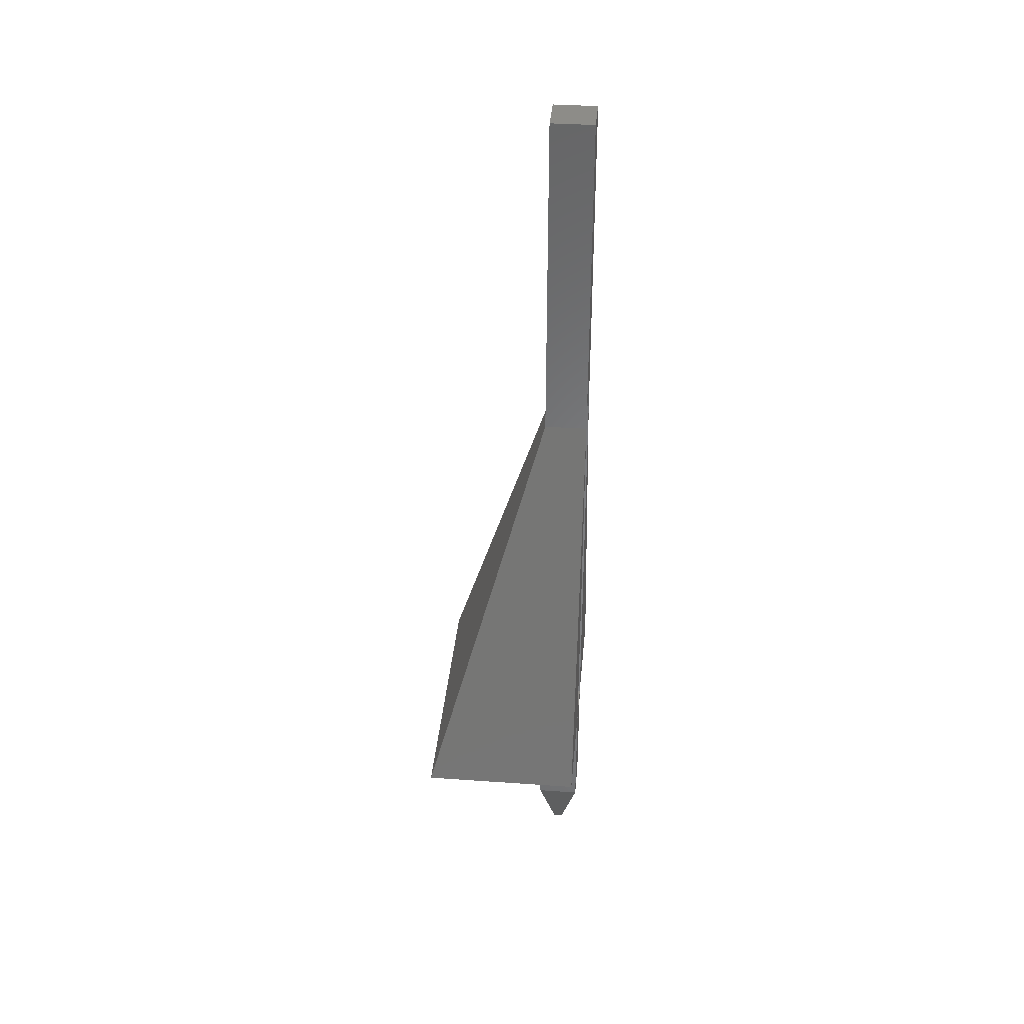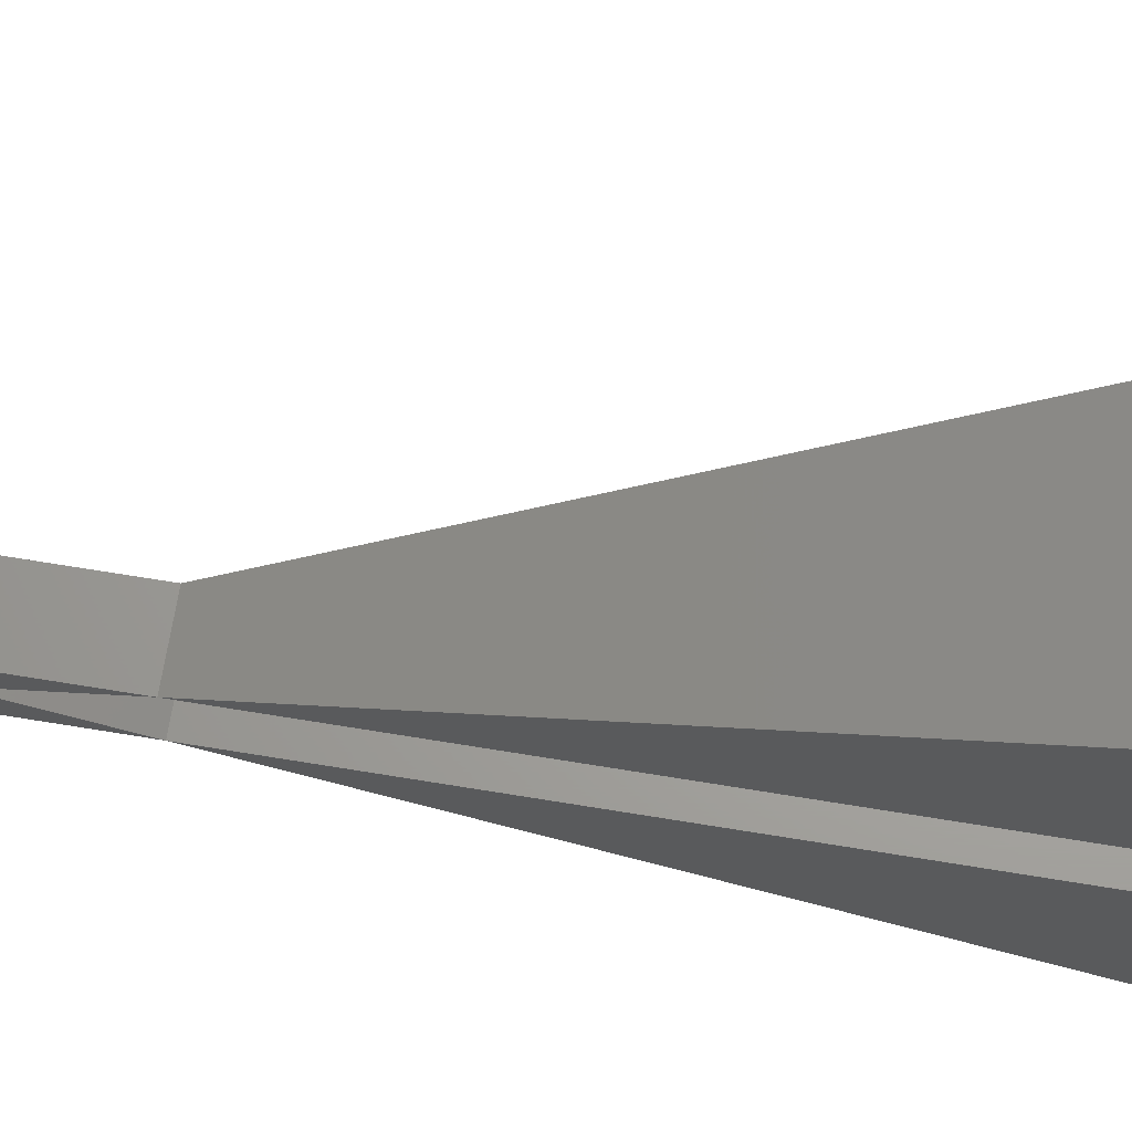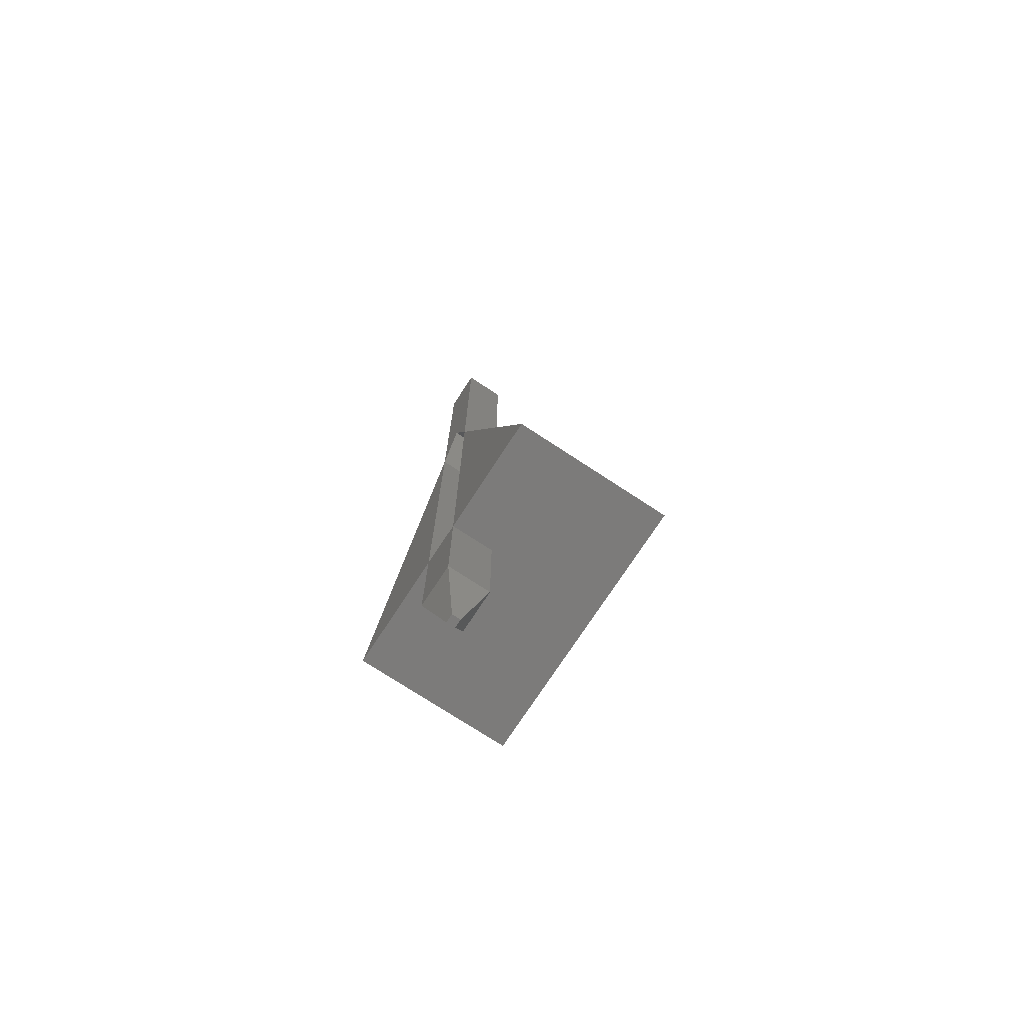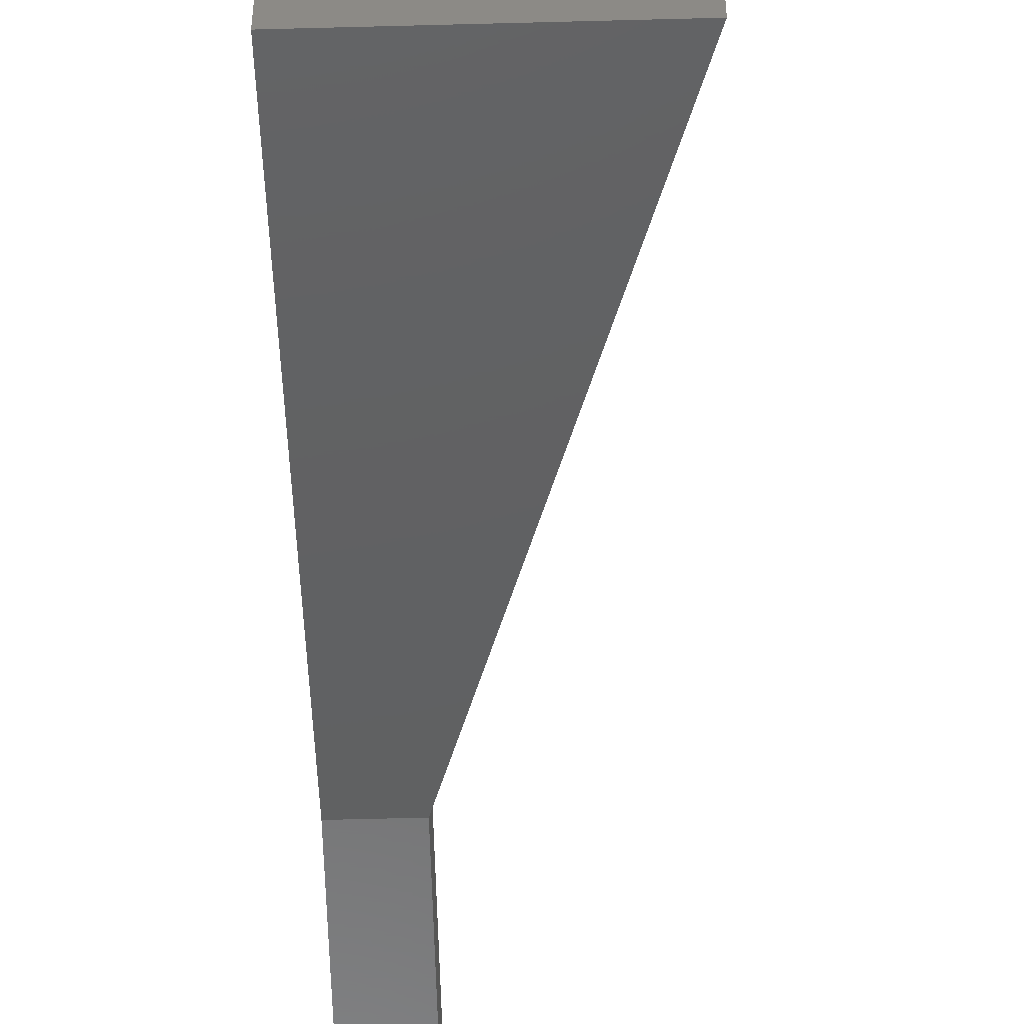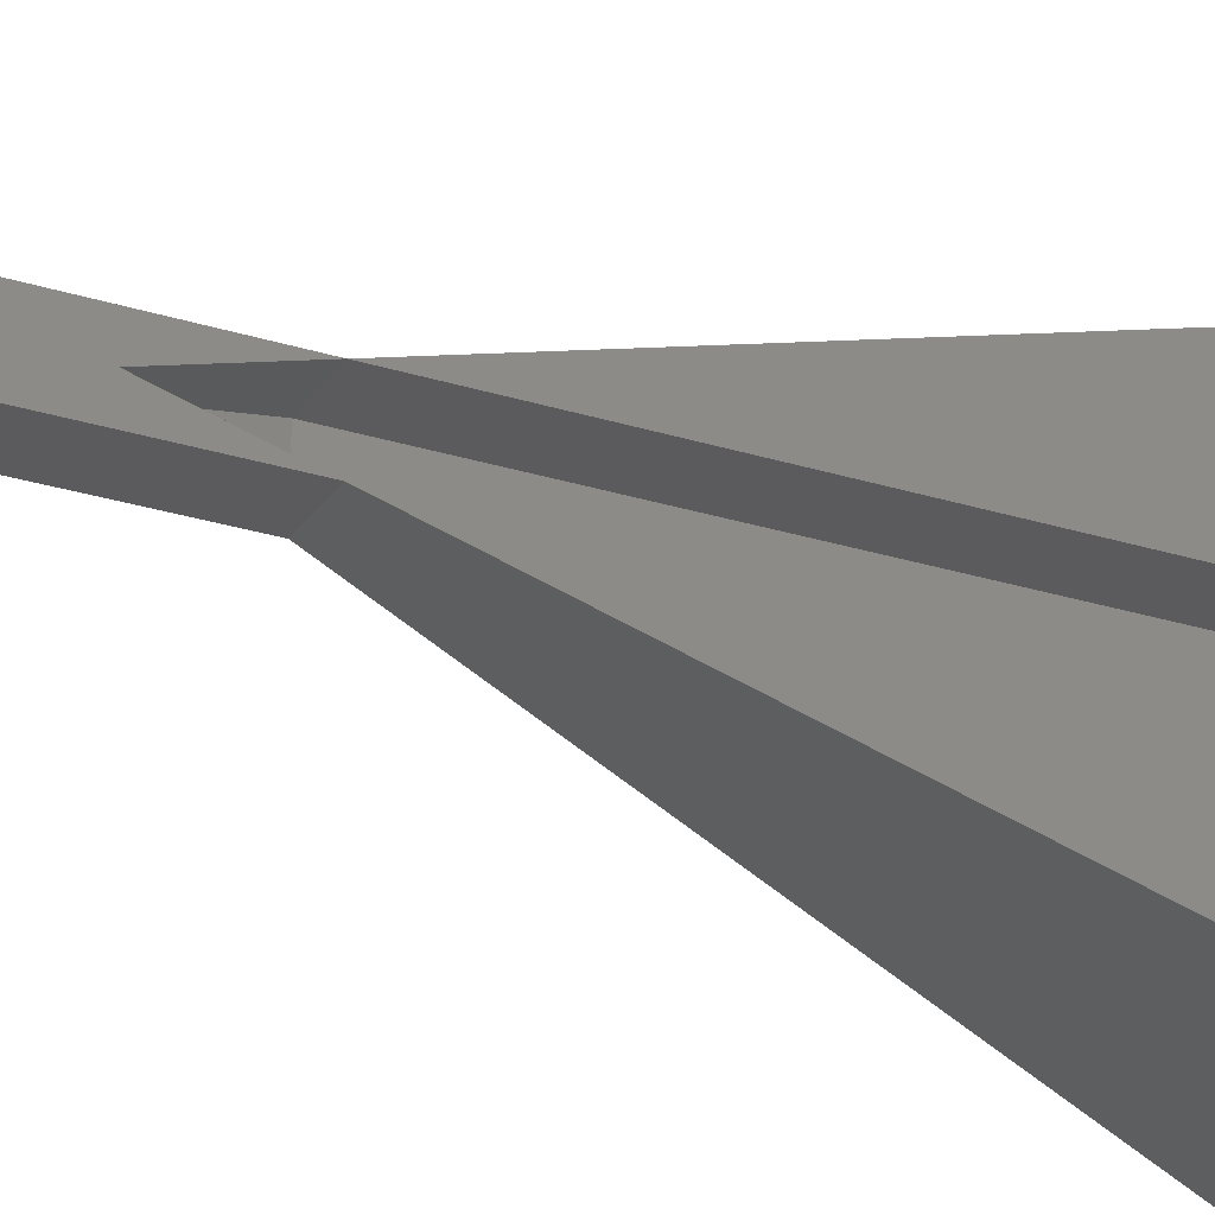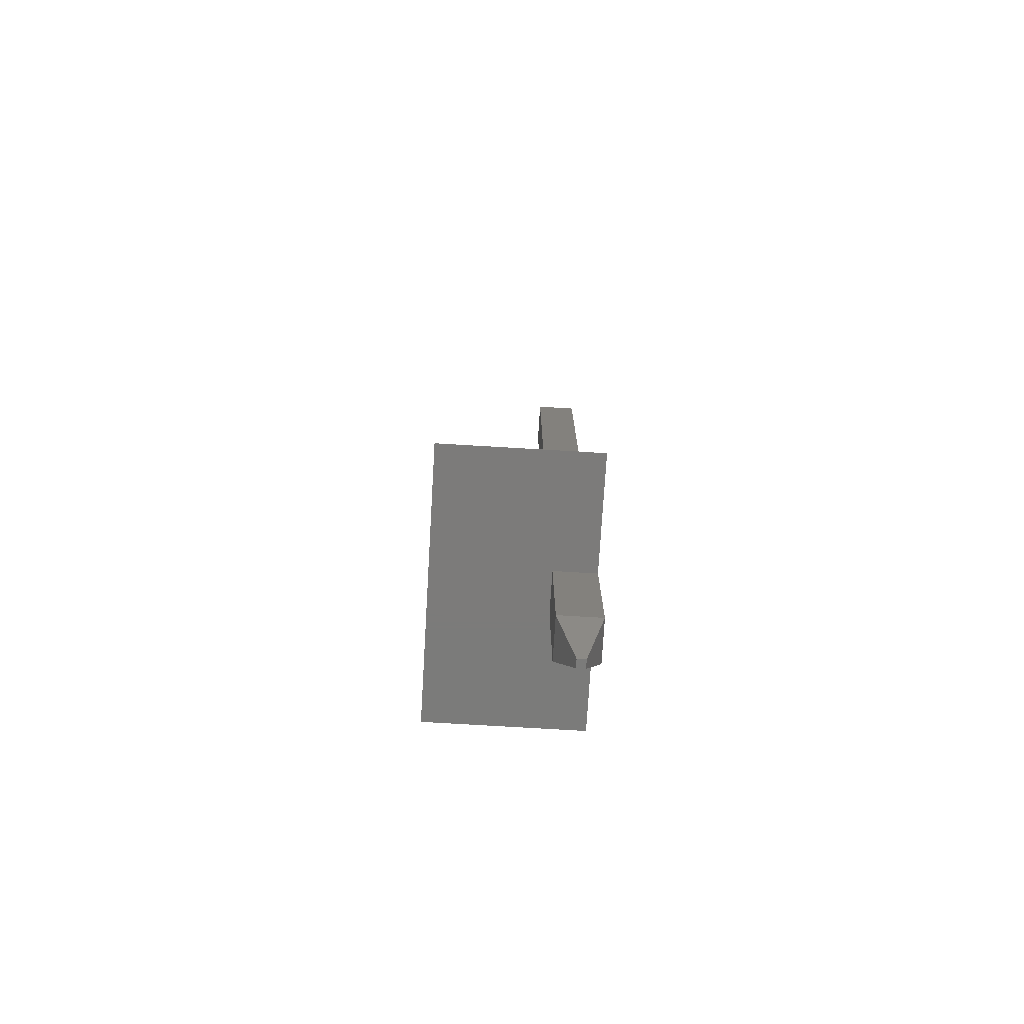
<metadata>
{"format":"stl","ext":"stl","renderer":"f3d","projection":"perspective","resolution":1024,"background":"white","views":[{"elev":36.7,"azim":-174.8,"up":"+Y"},{"elev":67.8,"azim":-80.6,"up":"+Z"},{"elev":-74.9,"azim":-33.2,"up":"+Y"},{"elev":-58.1,"azim":1.6,"up":"+Z"},{"elev":-26.7,"azim":-116.3,"up":"+Z"},{"elev":-74.6,"azim":176.6,"up":"+Y"}]}
</metadata>
<code>
# stl→obj: 22 verts, 40 faces
v -0.09375 -0.308 0.03906
v -0.09375 -0.6797 0.1453
v -0.09375 -0.6797 0.03906
v -0.09375 -0.6797 -6.939e-18
v -0.09375 -0.6797 -0.1062
v -0.09375 -0.308 -1.388e-17
v -0.09375 -0.7969 0.03906
v -0.09375 -0.7969 0
v -0.09375 0 0
v -0.09375 1.328e-34 0.03906
v -0.09375 -0.2396 0.01953
v -0.05469 2.168e-18 0.03906
v -0.05469 -0.7969 0.03906
v -0.05469 2.168e-18 -2.392e-18
v -0.05469 -0.7969 -3.259e-18
v 0.05152 -0.6797 -0.1062
v 0.05152 -0.6797 0.1453
v -0.07422 -0.2396 0.01953
v -0.07031 -0.8516 0.02344
v -0.07812 -0.8516 0.02344
v -0.07812 -0.8516 0.01562
v -0.07031 -0.8516 0.01562
f 1 2 3
f 4 5 6
f 3 4 7
f 7 4 8
f 9 6 10
f 10 6 11
f 10 11 1
f 1 12 10
f 12 1 13
f 13 1 3
f 13 3 7
f 14 6 9
f 6 14 4
f 4 14 15
f 4 15 8
f 16 5 4
f 16 4 3
f 16 3 2
f 16 2 17
f 5 16 6
f 6 16 18
f 6 18 11
f 2 1 17
f 17 1 11
f 17 11 18
f 16 17 18
f 13 7 19
f 7 20 19
f 21 22 20
f 20 22 19
f 22 21 15
f 21 8 15
f 21 20 8
f 20 7 8
f 15 13 22
f 13 19 22
f 14 12 15
f 15 12 13
f 9 10 14
f 14 10 12

</code>
